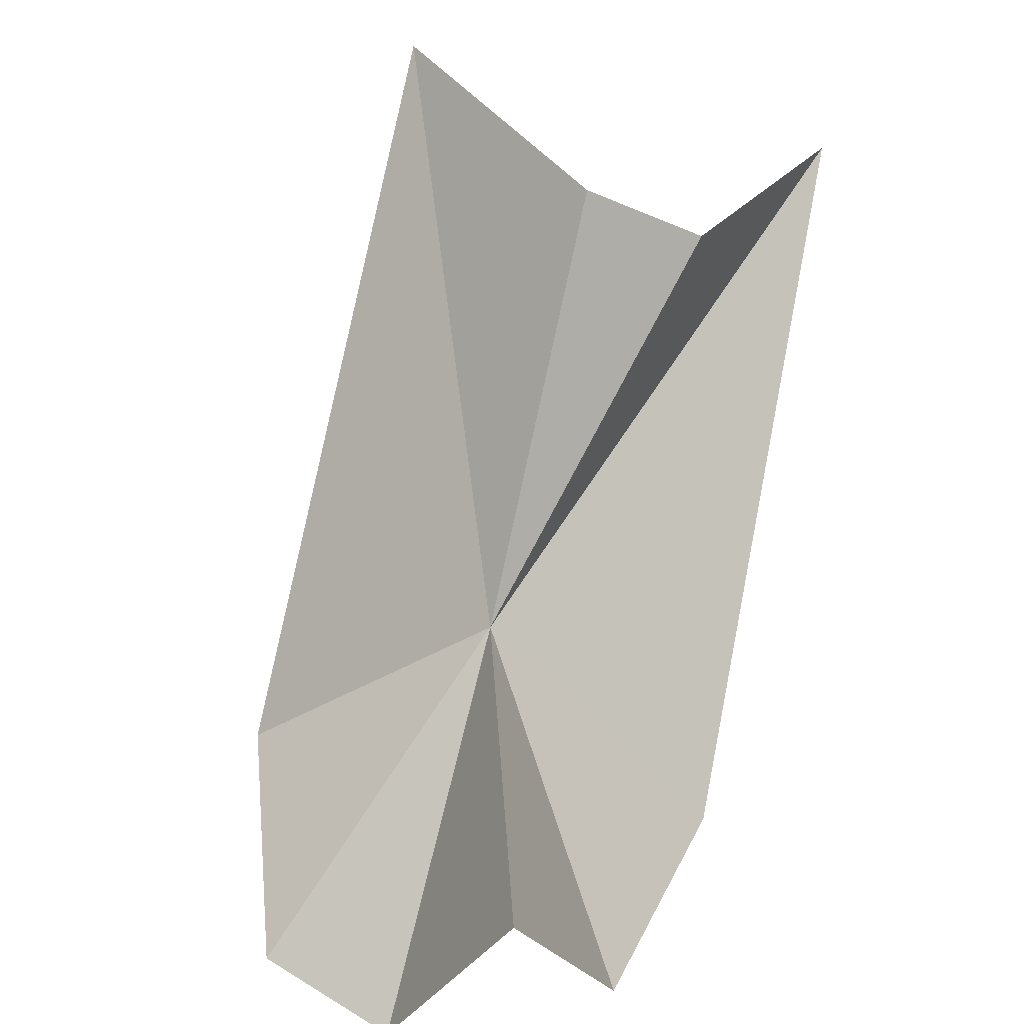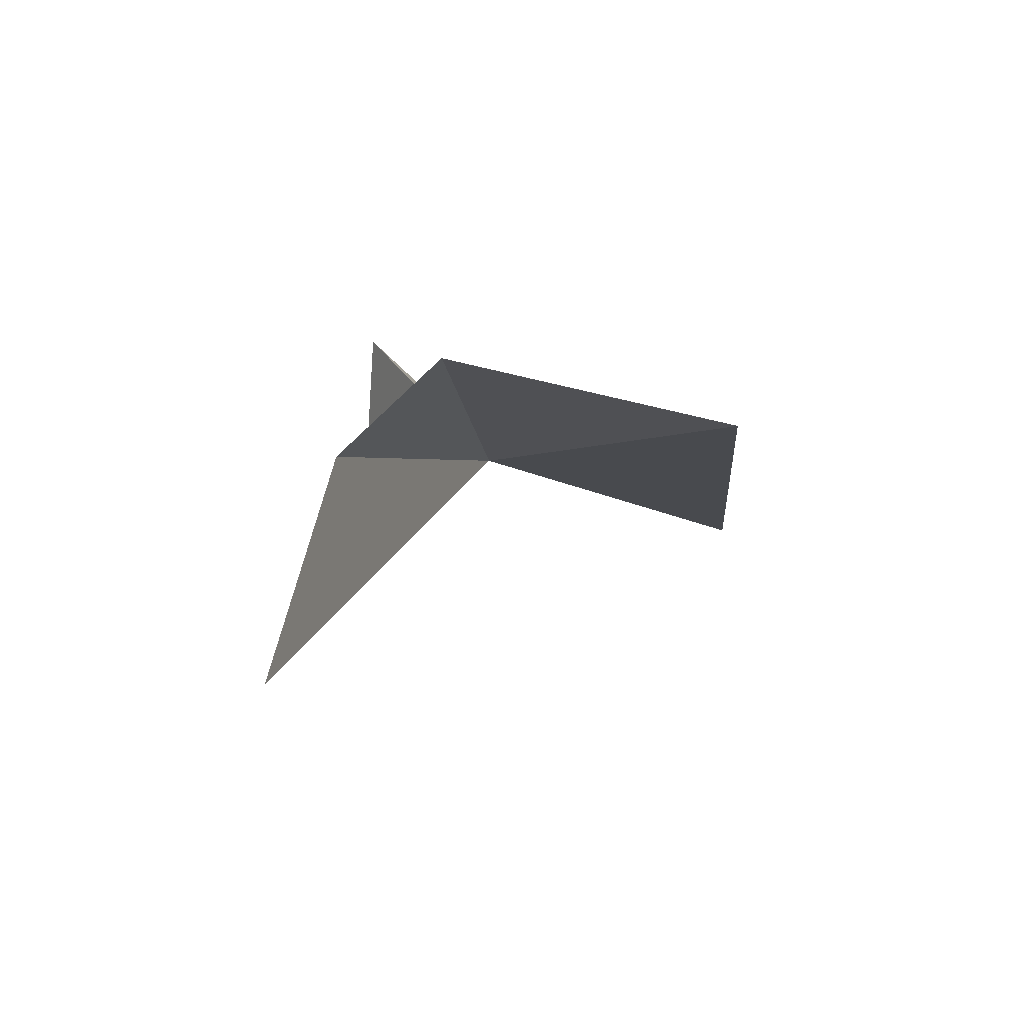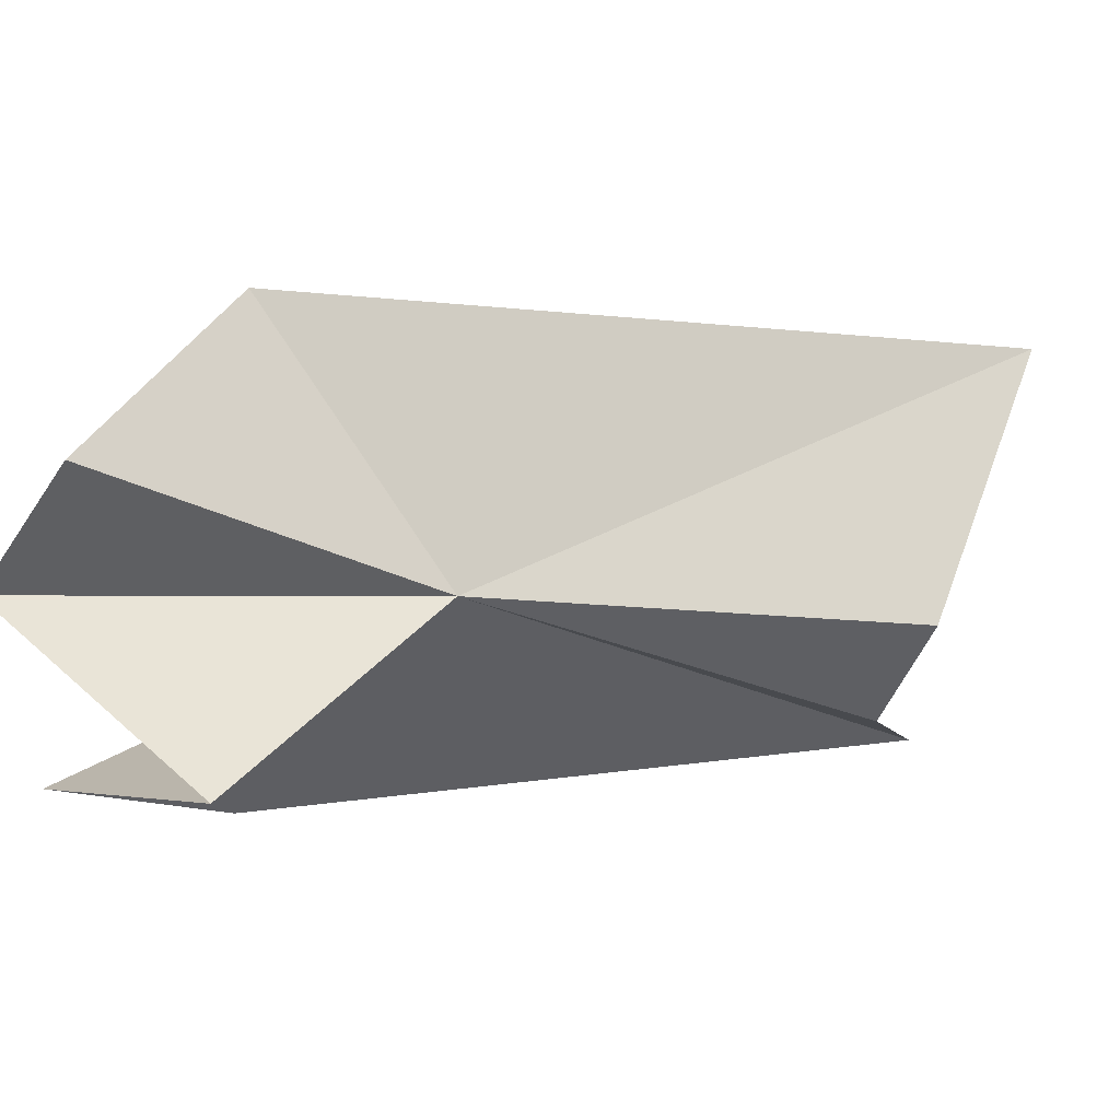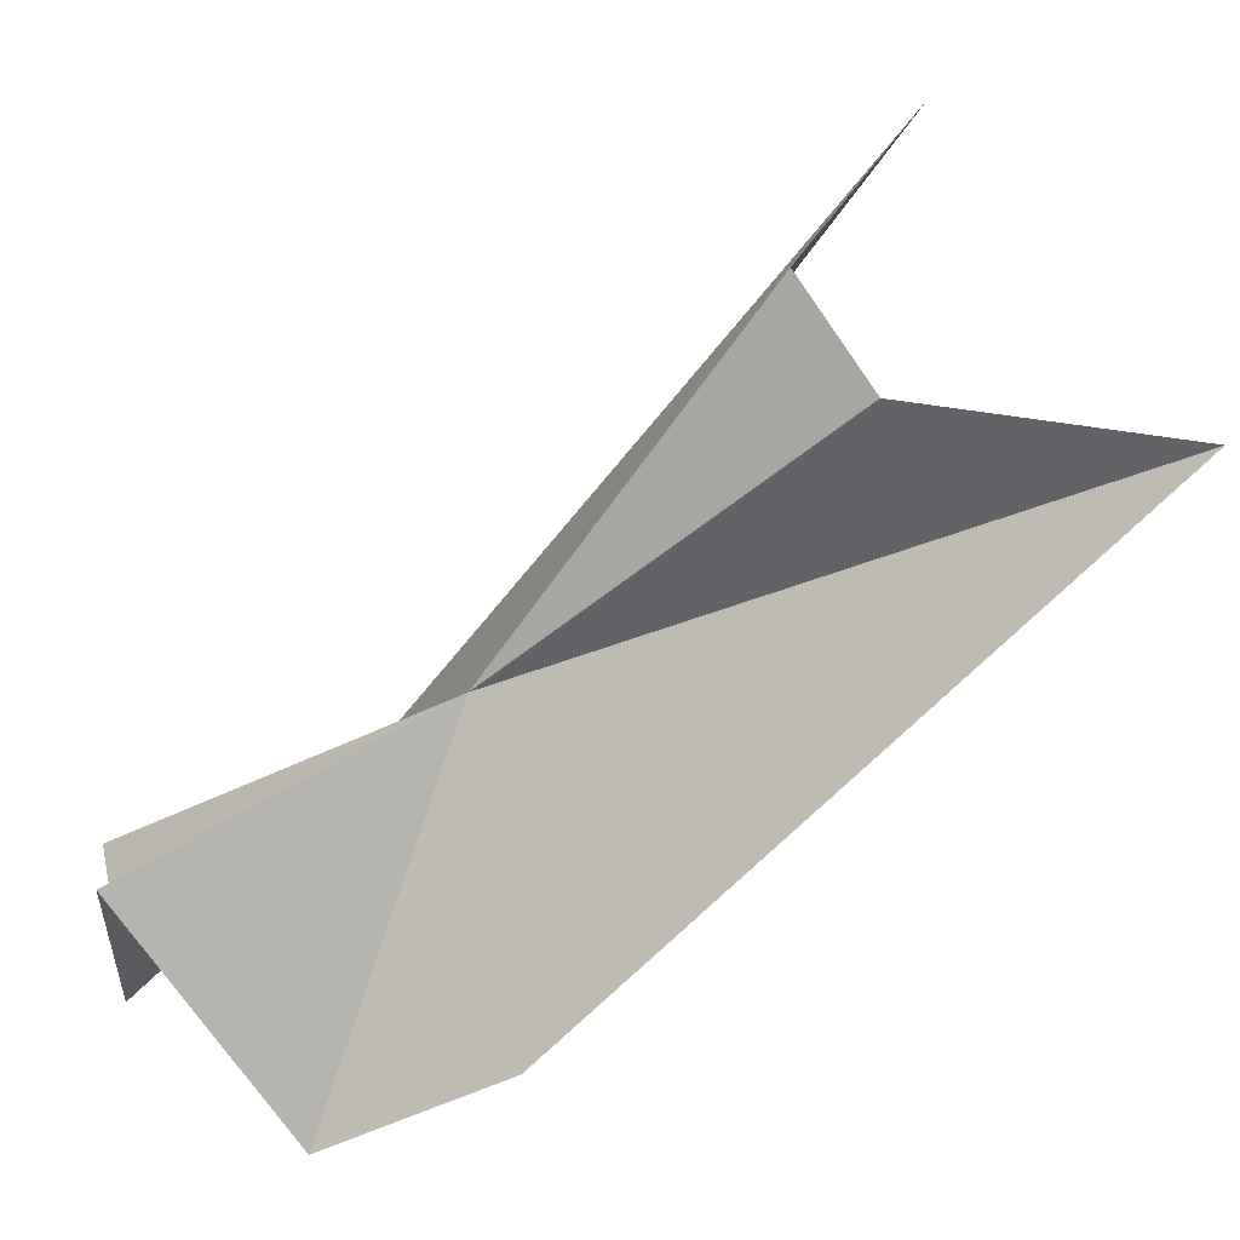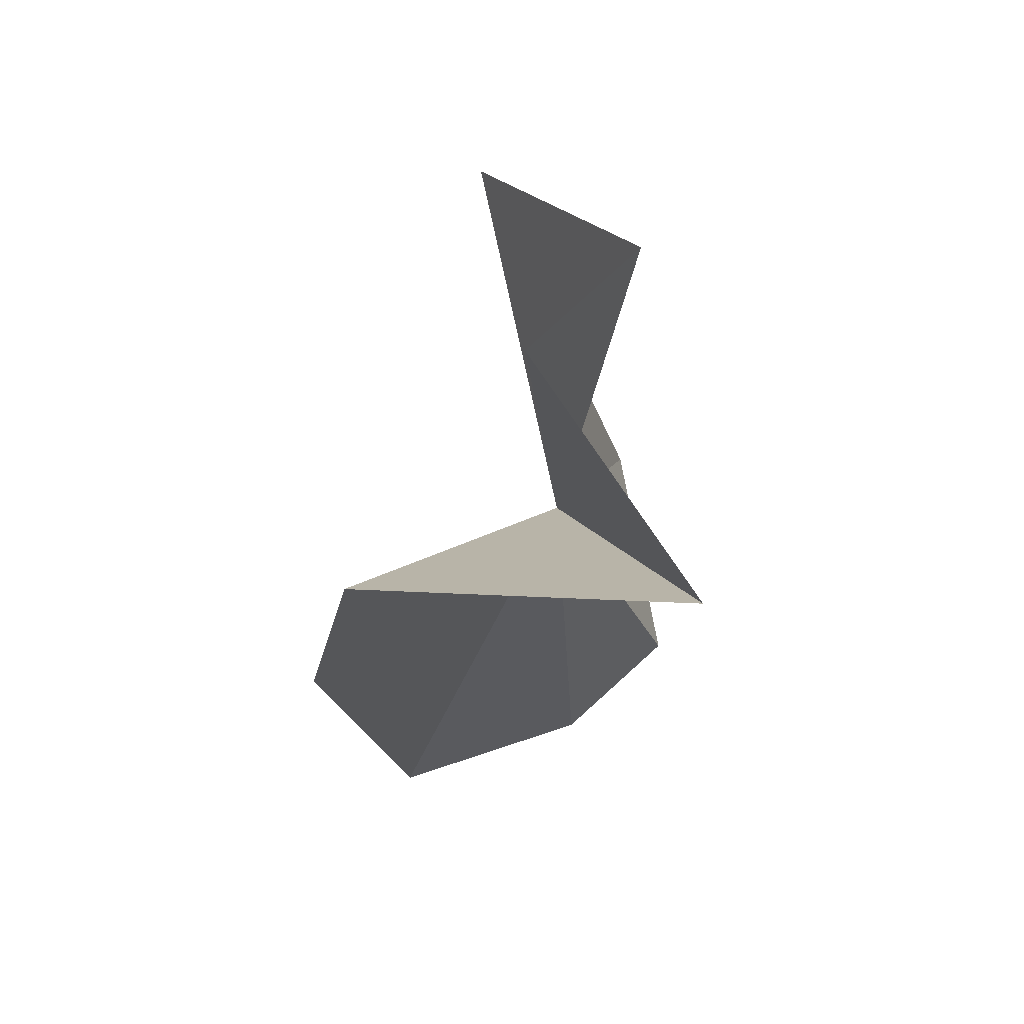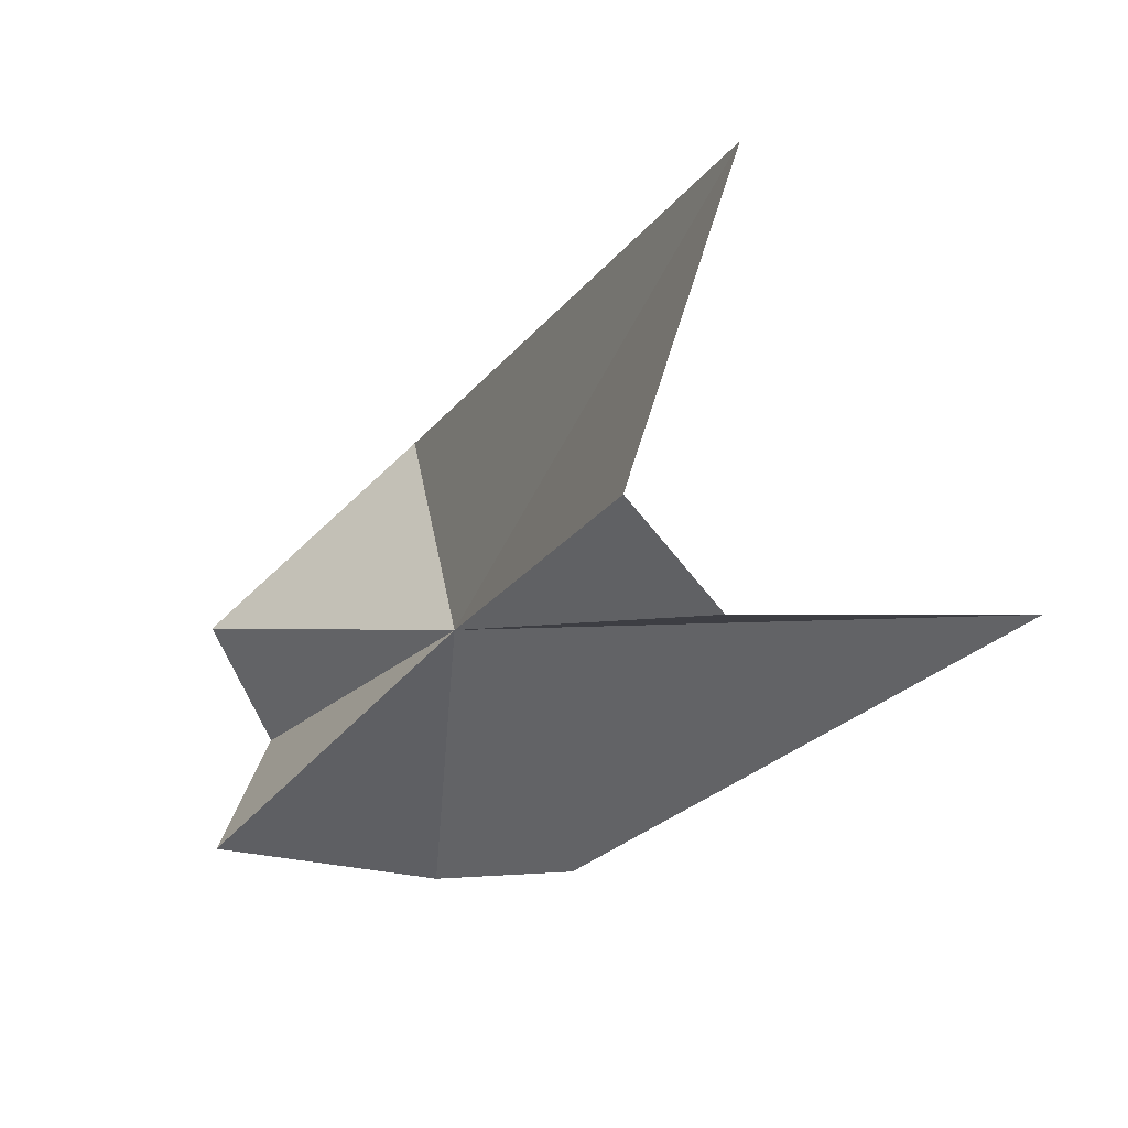
<metadata>
{"format":"obj","ext":"obj","renderer":"f3d","projection":"perspective","resolution":1024,"background":"white","views":[{"elev":23.6,"azim":-60.6,"up":"+Z"},{"elev":59.6,"azim":95.6,"up":"+Z"},{"elev":-2.4,"azim":-83.9,"up":"+Y"},{"elev":-65.9,"azim":-14.5,"up":"+Y"},{"elev":-17.5,"azim":-144.4,"up":"+Y"},{"elev":71.1,"azim":-2.8,"up":"+Z"}]}
</metadata>
<code>
v -32.57 4.368 13.21
v -33.79 -0.7294 2.33
v -40.22 -0.7645 8.422
v -39.16 4.236 2.33
v -40.77 7.412 4.973
v -29.37 -1.586 6.47
v -25.48 0.9422 24.33
v -27.91 3.645 26
v -17.79 0.2103 25.43
v -33.8 12.5 7.815
v -24.64 11.71 28.87
f 1 7 8
f 1 6 9
f 1 9 7
f 1 10 5
f 1 11 10
f 1 8 11
f 1 3 2
f 1 5 4
f 1 2 6
f 1 4 3

</code>
